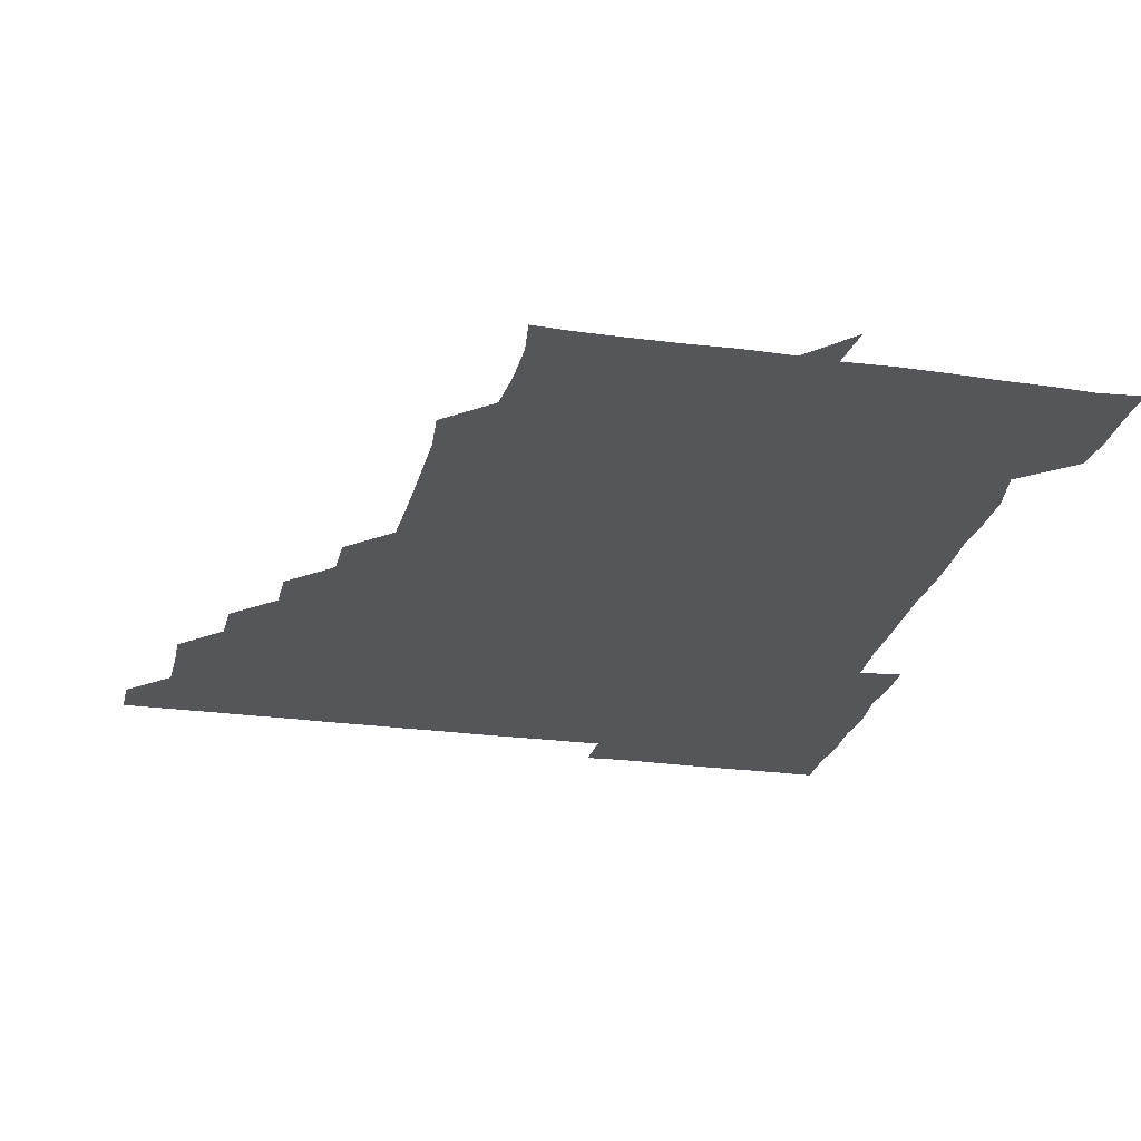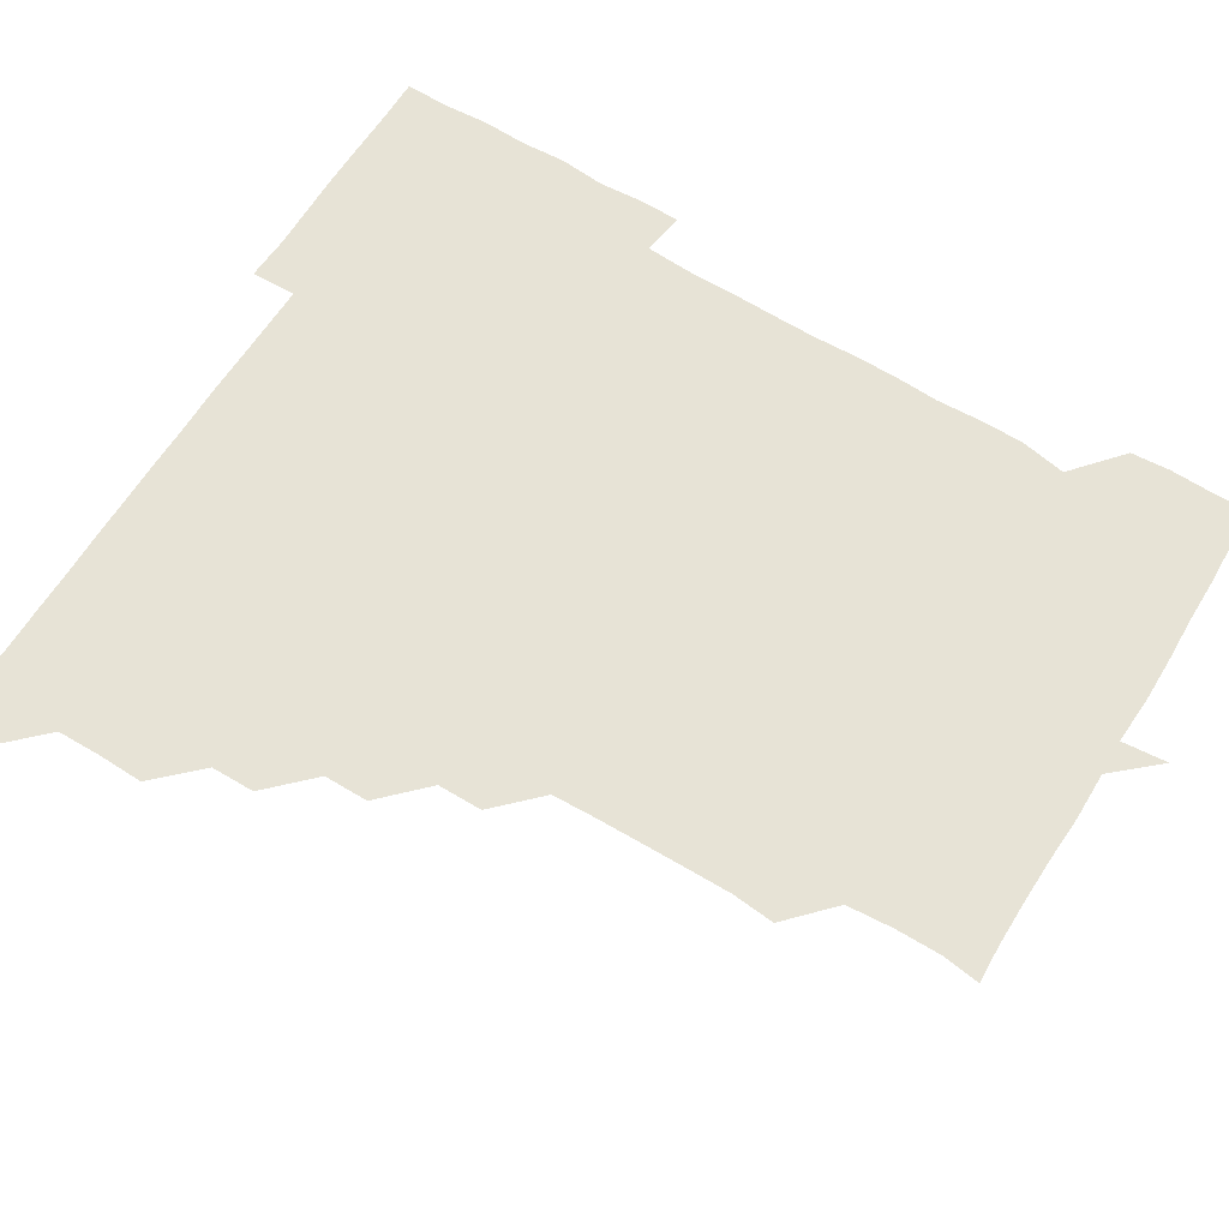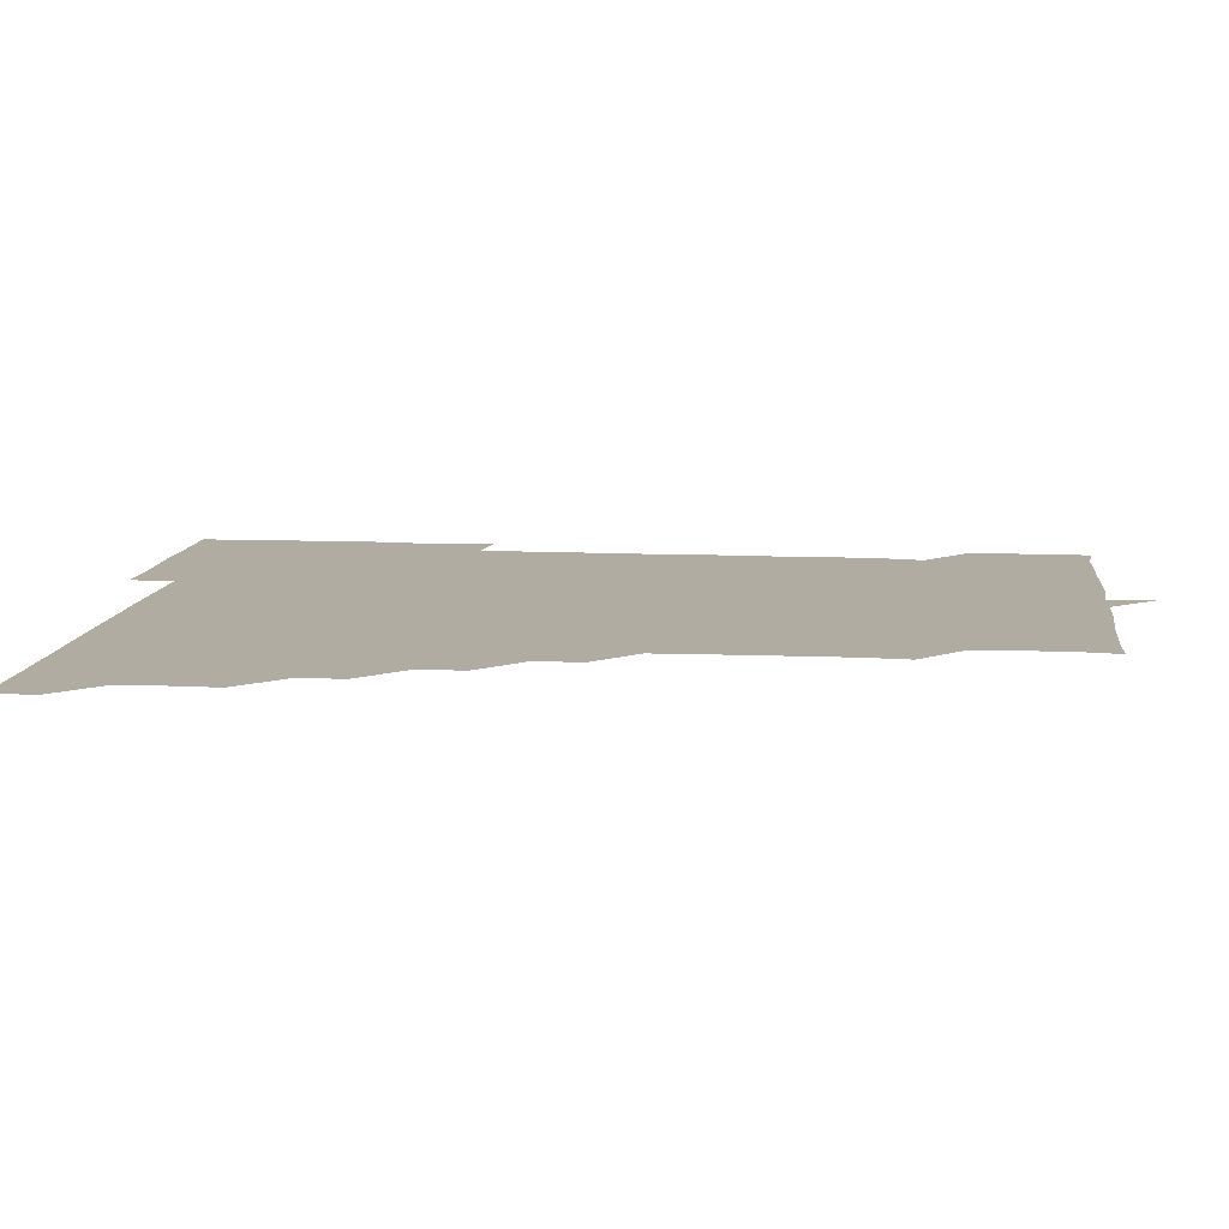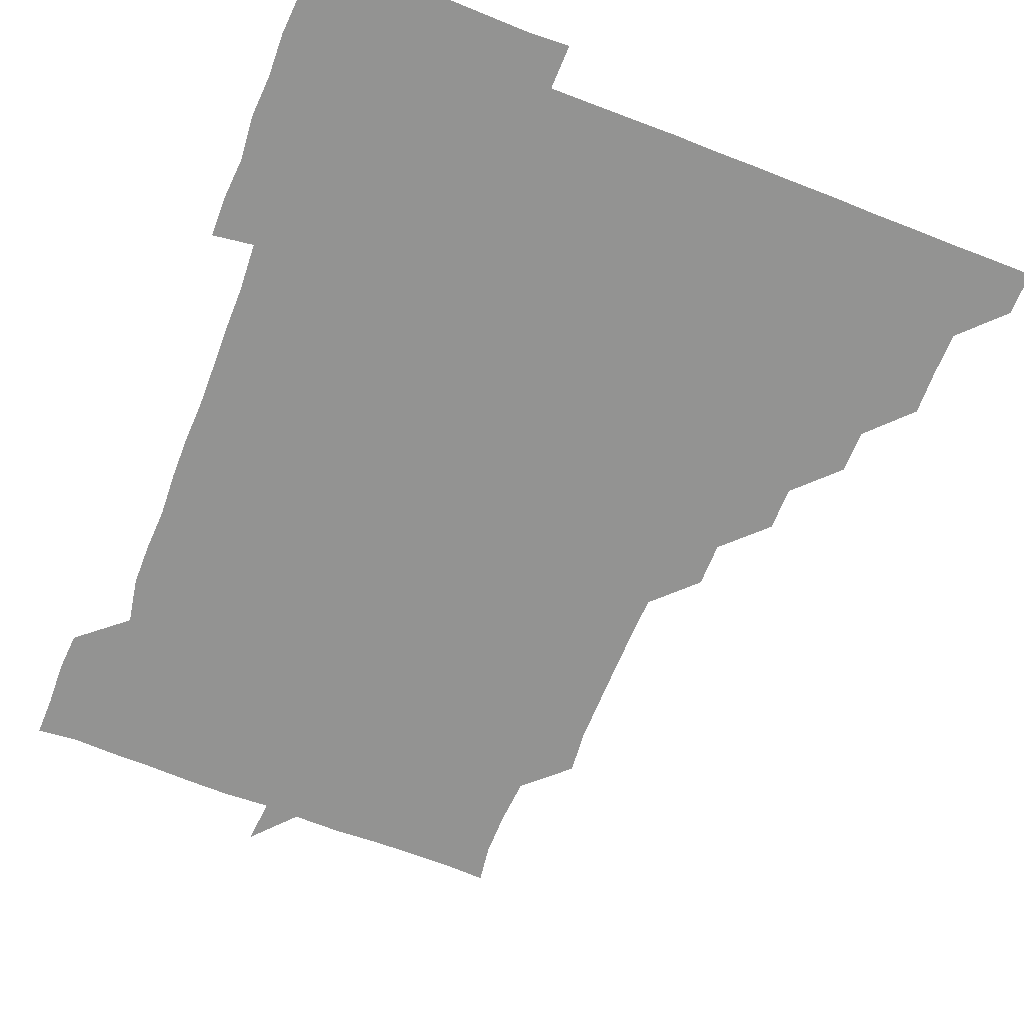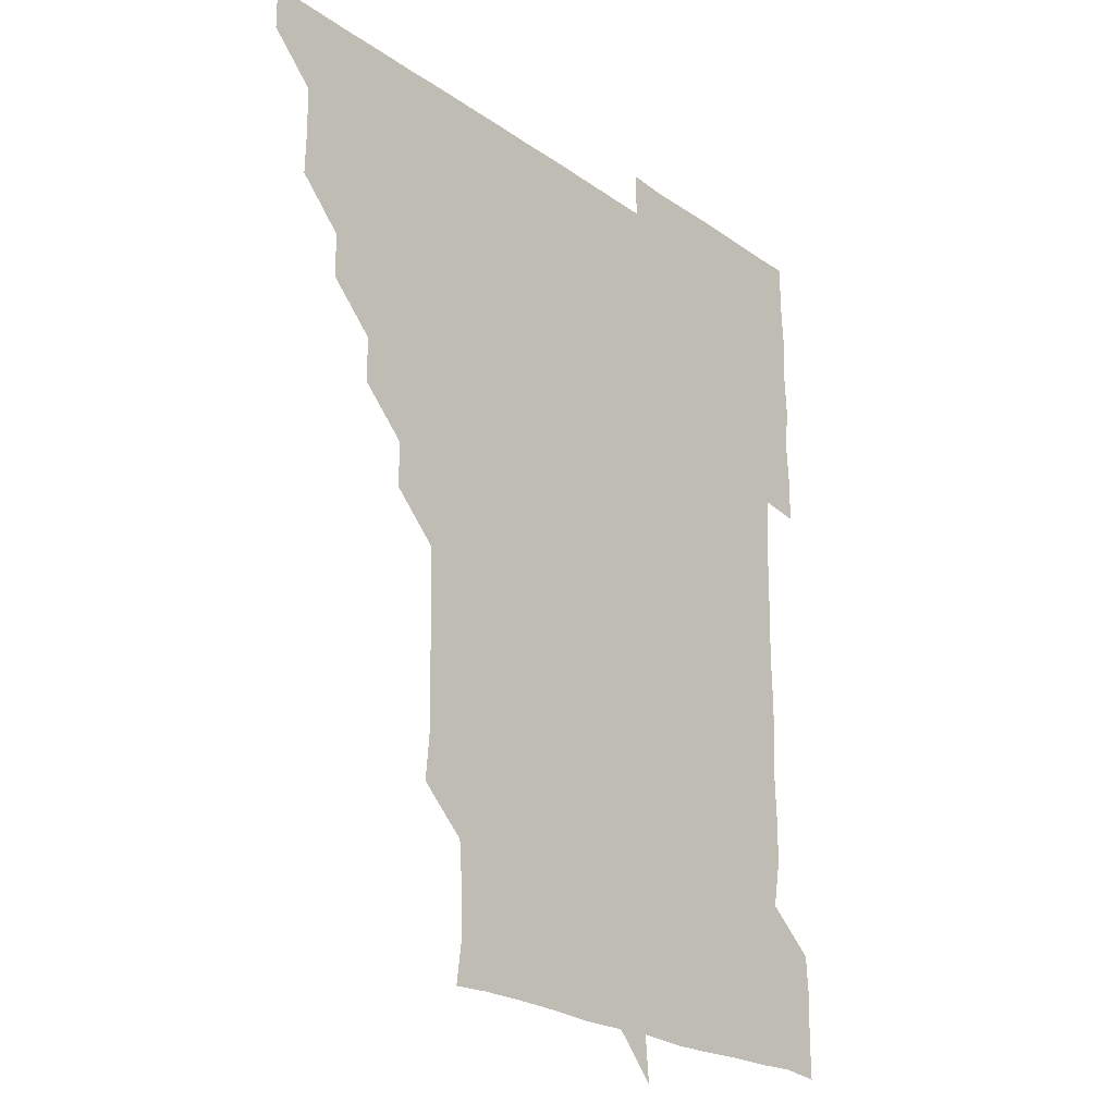
<metadata>
{"format":"obj","ext":"obj","renderer":"f3d","projection":"perspective","resolution":1024,"background":"white","views":[{"elev":-25.2,"azim":-12.7,"up":"+Z"},{"elev":62.7,"azim":-58.2,"up":"+Z"},{"elev":10.2,"azim":-83.2,"up":"+Z"},{"elev":-66.6,"azim":158.6,"up":"+Z"},{"elev":-23.0,"azim":-49.8,"up":"+Y"}]}
</metadata>
<code>
v 451.1 451 0
v 451 466.1 0
v 465.9 405.4 0
v 466.3 420.8 0
v 466 435.9 0
v 466.1 450.8 0
v 465.9 466.1 0
v 480.8 375.4 0
v 480.6 390.3 0
v 481.4 406.3 0
v 481.1 421 0
v 481 436 0
v 480.9 451.1 0
v 481 466 0
v 495.9 345.1 0
v 495.9 360.4 0
v 496.3 376.2 0
v 496.4 391.4 0
v 496.2 406.1 0
v 496.1 421 0
v 496.1 436 0
v 496.2 450.7 0
v 496 466.1 0
v 511.2 315 0
v 511.1 330.3 0
v 511.4 346.4 0
v 511 361 0
v 511.4 376.6 0
v 510.9 390.9 0
v 511.1 406.1 0
v 511.1 421 0
v 511 436 0
v 511 450.8 0
v 511.1 466.1 0
v 526 224.3 0
v 527.3 239.2 0
v 527.2 254.5 0
v 527 270 0
v 526.7 285.3 0
v 526.1 300.3 0
v 526.2 316.3 0
v 526.1 331.1 0
v 526.2 346.5 0
v 526.1 361.1 0
v 526 376.1 0
v 526.1 391.1 0
v 526 406 0
v 526 421 0
v 526 436 0
v 526 450.9 0
v 526.1 466.3 0
v 541 165.5 0
v 542.8 178.7 0
v 542.7 194 0
v 541.5 209.9 0
v 541.2 226.5 0
v 541.5 241.1 0
v 541.3 256 0
v 541.1 270.7 0
v 541 285.9 0
v 541.1 301.2 0
v 541 316.1 0
v 541.1 331.4 0
v 541 345.8 0
v 541 361.1 0
v 541.3 376.4 0
v 541 391 0
v 541.3 406.1 0
v 541 421 0
v 541.1 435.9 0
v 541 451 0
v 541 466.3 0
v 553.9 166.1 0
v 556.6 181.7 0
v 556.2 196 0
v 556.3 211.7 0
v 555.8 225.7 0
v 556.2 241.7 0
v 556.2 256.5 0
v 556.5 271.8 0
v 555.9 285.8 0
v 556 301.2 0
v 556.1 316.5 0
v 556 330.8 0
v 556.2 346.5 0
v 556 361.1 0
v 556.1 376.2 0
v 555.8 390.8 0
v 556.1 406.1 0
v 556.1 421 0
v 556.1 435.9 0
v 556.1 450.8 0
v 555.9 466.4 0
v 569 166.2 0
v 571 181.7 0
v 571.2 196.8 0
v 571 211.6 0
v 571.1 226.7 0
v 571.2 241.5 0
v 571.2 256.5 0
v 571.2 271.3 0
v 571.1 286.2 0
v 571.1 301.5 0
v 570.9 315.6 0
v 571.1 331.3 0
v 571 346.1 0
v 570.9 360.8 0
v 571 376.2 0
v 571.1 391.1 0
v 571.1 406 0
v 570.9 421 0
v 571 436 0
v 571.1 450.6 0
v 570.9 466.2 0
v 584.8 165.9 0
v 586.3 181.7 0
v 586.2 196.1 0
v 586.1 211.1 0
v 586 225.6 0
v 585.7 241.5 0
v 586 256.2 0
v 586.3 271.4 0
v 586.1 286 0
v 585.9 300.9 0
v 586 315.9 0
v 586 331.4 0
v 586 346.4 0
v 586.1 361.1 0
v 586 375.9 0
v 586.1 391.1 0
v 586 406 0
v 586.1 421 0
v 586.1 435.8 0
v 586 450.8 0
v 585.8 466.4 0
v 600.8 165.3 0
v 601 181.1 0
v 601 196.4 0
v 601.1 211 0
v 601.2 226.4 0
v 601 240.4 0
v 600.6 256.1 0
v 601.2 271.6 0
v 601.1 286.1 0
v 601 301 0
v 601.1 316.3 0
v 601 331.2 0
v 601 345.8 0
v 601 361 0
v 601.1 376.2 0
v 601 391 0
v 601 406 0
v 601.1 421 0
v 601 436 0
v 601 451 0
v 600.7 466.2 0
v 617.4 165.5 0
v 616 181.8 0
v 616 196.3 0
v 616.1 211.7 0
v 616.1 226.2 0
v 616.3 241.1 0
v 615.9 255.5 0
v 615.7 271.4 0
v 615.9 286.2 0
v 616.2 301.1 0
v 615.9 316.1 0
v 615.9 331.4 0
v 616 345.8 0
v 616.1 361.4 0
v 616 376 0
v 616 391.3 0
v 616 406 0
v 616.1 421 0
v 616 436 0
v 616 451.1 0
v 615.7 466.1 0
v 631.2 150.3 0
v 629.8 165.9 0
v 631.1 181 0
v 630.9 196.4 0
v 630.8 211.3 0
v 631 226.6 0
v 631.2 241.4 0
v 631.1 256 0
v 630.8 271.5 0
v 630.8 286.1 0
v 630.9 301.8 0
v 631 316.3 0
v 630.9 331.2 0
v 631.1 346.2 0
v 630.9 361.5 0
v 631 376 0
v 631 391.1 0
v 631 406.1 0
v 630.9 421.1 0
v 631.1 435.9 0
v 631.3 450.8 0
v 631.2 465.9 0
v 630.8 481.5 0
v 646.5 165.2 0
v 645.9 181.6 0
v 646 196.4 0
v 646.1 211.1 0
v 645.8 226.2 0
v 646 241.6 0
v 646.1 256.2 0
v 645.7 271.7 0
v 646 286.2 0
v 645.9 301.1 0
v 645.9 316.1 0
v 646 330.9 0
v 645.9 346.4 0
v 645.9 361.2 0
v 646 376.1 0
v 646.1 390.7 0
v 645.9 406.1 0
v 646 420.9 0
v 646.1 436.1 0
v 646.1 451 0
v 646.1 466 0
v 645.7 480.7 0
v 661.9 165.5 0
v 660.8 181.3 0
v 660.8 196.2 0
v 660.8 211.8 0
v 661 226.1 0
v 660.7 241.6 0
v 660.9 256.5 0
v 660.9 271.2 0
v 660.8 286.3 0
v 661 301.1 0
v 661.1 315.9 0
v 661 330.8 0
v 660.7 346.3 0
v 660.8 361.3 0
v 661 376 0
v 661 391.3 0
v 661 406.1 0
v 661 421.1 0
v 661 436 0
v 661 450.9 0
v 661.1 465.9 0
v 660.8 481 0
v 677.3 166.1 0
v 675.7 181.7 0
v 676 196.4 0
v 675.8 211.6 0
v 675.6 226.6 0
v 675.6 241.7 0
v 675.8 256.3 0
v 675.8 271.2 0
v 675.9 286.2 0
v 675.8 301.2 0
v 675.5 316.8 0
v 675.7 331.5 0
v 676 346 0
v 675.9 361.1 0
v 675.8 376.5 0
v 675.8 391.3 0
v 676 406.1 0
v 675.9 421.2 0
v 676 436 0
v 676 451 0
v 676.1 465.8 0
v 675.8 481.2 0
v 692.4 166.3 0
v 690.3 181.8 0
v 691.5 195.8 0
v 690.1 212.3 0
v 690 226 0
v 690.8 241.6 0
v 690.2 256.9 0
v 690 271.5 0
v 691 286.1 0
v 690.2 301.8 0
v 690.4 316.2 0
v 690.8 331.1 0
v 690.8 346.3 0
v 690.5 361.6 0
v 690.3 376.9 0
v 690.7 391.1 0
v 690.5 406.4 0
v 690.9 421.1 0
v 690.7 436.2 0
v 690.9 451 0
v 691 465.8 0
v 690.9 481 0
v 707.1 166.9 0
v 705.6 181.7 0
v 705.9 196.8 0
v 706.3 210 0
v 703.2 223 0
v 706.1 239.1 0
v 706.2 253.9 0
v 705.5 269.2 0
v 706.2 284.5 0
v 706.3 299.3 0
v 705.7 314.5 0
v 705.9 329.8 0
v 706.2 344.9 0
v 706.1 359.9 0
v 707 377.3 0
v 705.4 392 0
v 705.3 406.2 0
v 704.8 422 0
v 705 435.9 0
v 705 451 0
v 705.7 465.5 0
v 706 480.8 0
v 721.2 165.7 0
v 721 179.7 0
v 721.5 194.6 0
v 720.5 208.3 0
v 721.7 375.3 0
v 721.9 389.5 0
v 720.8 404.3 0
v 722.2 420.1 0
v 721.3 434.9 0
v 721.8 450.3 0
v 720.7 465.7 0
v 720.9 480.9 0
v 721 496 0
f 5 6 1
f 1 6 2
f 6 7 2
f 9 10 3
f 3 10 4
f 10 11 4
f 4 11 5
f 11 12 5
f 5 12 6
f 12 13 6
f 6 13 7
f 13 14 7
f 16 17 8
f 8 17 9
f 17 18 9
f 9 18 10
f 18 19 10
f 10 19 11
f 19 20 11
f 11 20 12
f 20 21 12
f 12 21 13
f 21 22 13
f 13 22 14
f 22 23 14
f 25 26 15
f 15 26 16
f 26 27 16
f 16 27 17
f 27 28 17
f 17 28 18
f 28 29 18
f 18 29 19
f 29 30 19
f 19 30 20
f 30 31 20
f 20 31 21
f 31 32 21
f 21 32 22
f 32 33 22
f 22 33 23
f 33 34 23
f 40 41 24
f 24 41 25
f 41 42 25
f 25 42 26
f 42 43 26
f 26 43 27
f 43 44 27
f 27 44 28
f 44 45 28
f 28 45 29
f 45 46 29
f 29 46 30
f 46 47 30
f 30 47 31
f 47 48 31
f 31 48 32
f 48 49 32
f 32 49 33
f 49 50 33
f 33 50 34
f 50 51 34
f 55 56 35
f 35 56 36
f 56 57 36
f 36 57 37
f 57 58 37
f 37 58 38
f 58 59 38
f 38 59 39
f 59 60 39
f 39 60 40
f 60 61 40
f 40 61 41
f 61 62 41
f 41 62 42
f 62 63 42
f 42 63 43
f 63 64 43
f 43 64 44
f 64 65 44
f 44 65 45
f 65 66 45
f 45 66 46
f 66 67 46
f 46 67 47
f 67 68 47
f 47 68 48
f 68 69 48
f 48 69 49
f 69 70 49
f 49 70 50
f 70 71 50
f 50 71 51
f 71 72 51
f 52 73 53
f 73 74 53
f 53 74 54
f 74 75 54
f 54 75 55
f 75 76 55
f 55 76 56
f 76 77 56
f 56 77 57
f 77 78 57
f 57 78 58
f 78 79 58
f 58 79 59
f 79 80 59
f 59 80 60
f 80 81 60
f 60 81 61
f 81 82 61
f 61 82 62
f 82 83 62
f 62 83 63
f 83 84 63
f 63 84 64
f 84 85 64
f 64 85 65
f 85 86 65
f 65 86 66
f 86 87 66
f 66 87 67
f 87 88 67
f 67 88 68
f 88 89 68
f 68 89 69
f 89 90 69
f 69 90 70
f 90 91 70
f 70 91 71
f 91 92 71
f 71 92 72
f 92 93 72
f 73 94 74
f 94 95 74
f 74 95 75
f 95 96 75
f 75 96 76
f 96 97 76
f 76 97 77
f 97 98 77
f 77 98 78
f 98 99 78
f 78 99 79
f 99 100 79
f 79 100 80
f 100 101 80
f 80 101 81
f 101 102 81
f 81 102 82
f 102 103 82
f 82 103 83
f 103 104 83
f 83 104 84
f 104 105 84
f 84 105 85
f 105 106 85
f 85 106 86
f 106 107 86
f 86 107 87
f 107 108 87
f 87 108 88
f 108 109 88
f 88 109 89
f 109 110 89
f 89 110 90
f 110 111 90
f 90 111 91
f 111 112 91
f 91 112 92
f 112 113 92
f 92 113 93
f 113 114 93
f 94 115 95
f 115 116 95
f 95 116 96
f 116 117 96
f 96 117 97
f 117 118 97
f 97 118 98
f 118 119 98
f 98 119 99
f 119 120 99
f 99 120 100
f 120 121 100
f 100 121 101
f 121 122 101
f 101 122 102
f 122 123 102
f 102 123 103
f 123 124 103
f 103 124 104
f 124 125 104
f 104 125 105
f 125 126 105
f 105 126 106
f 126 127 106
f 106 127 107
f 127 128 107
f 107 128 108
f 128 129 108
f 108 129 109
f 129 130 109
f 109 130 110
f 130 131 110
f 110 131 111
f 131 132 111
f 111 132 112
f 132 133 112
f 112 133 113
f 133 134 113
f 113 134 114
f 134 135 114
f 115 136 116
f 136 137 116
f 116 137 117
f 137 138 117
f 117 138 118
f 138 139 118
f 118 139 119
f 139 140 119
f 119 140 120
f 140 141 120
f 120 141 121
f 141 142 121
f 121 142 122
f 142 143 122
f 122 143 123
f 143 144 123
f 123 144 124
f 144 145 124
f 124 145 125
f 145 146 125
f 125 146 126
f 146 147 126
f 126 147 127
f 147 148 127
f 127 148 128
f 148 149 128
f 128 149 129
f 149 150 129
f 129 150 130
f 150 151 130
f 130 151 131
f 151 152 131
f 131 152 132
f 152 153 132
f 132 153 133
f 153 154 133
f 133 154 134
f 154 155 134
f 134 155 135
f 155 156 135
f 136 157 137
f 157 158 137
f 137 158 138
f 158 159 138
f 138 159 139
f 159 160 139
f 139 160 140
f 160 161 140
f 140 161 141
f 161 162 141
f 141 162 142
f 162 163 142
f 142 163 143
f 163 164 143
f 143 164 144
f 164 165 144
f 144 165 145
f 165 166 145
f 145 166 146
f 166 167 146
f 146 167 147
f 167 168 147
f 147 168 148
f 168 169 148
f 148 169 149
f 169 170 149
f 149 170 150
f 170 171 150
f 150 171 151
f 171 172 151
f 151 172 152
f 172 173 152
f 152 173 153
f 173 174 153
f 153 174 154
f 174 175 154
f 154 175 155
f 175 176 155
f 155 176 156
f 176 177 156
f 178 179 157
f 157 179 158
f 179 180 158
f 158 180 159
f 180 181 159
f 159 181 160
f 181 182 160
f 160 182 161
f 182 183 161
f 161 183 162
f 183 184 162
f 162 184 163
f 184 185 163
f 163 185 164
f 185 186 164
f 164 186 165
f 186 187 165
f 165 187 166
f 187 188 166
f 166 188 167
f 188 189 167
f 167 189 168
f 189 190 168
f 168 190 169
f 190 191 169
f 169 191 170
f 191 192 170
f 170 192 171
f 192 193 171
f 171 193 172
f 193 194 172
f 172 194 173
f 194 195 173
f 173 195 174
f 195 196 174
f 174 196 175
f 196 197 175
f 175 197 176
f 197 198 176
f 176 198 177
f 198 199 177
f 179 201 180
f 201 202 180
f 180 202 181
f 202 203 181
f 181 203 182
f 203 204 182
f 182 204 183
f 204 205 183
f 183 205 184
f 205 206 184
f 184 206 185
f 206 207 185
f 185 207 186
f 207 208 186
f 186 208 187
f 208 209 187
f 187 209 188
f 209 210 188
f 188 210 189
f 210 211 189
f 189 211 190
f 211 212 190
f 190 212 191
f 212 213 191
f 191 213 192
f 213 214 192
f 192 214 193
f 214 215 193
f 193 215 194
f 215 216 194
f 194 216 195
f 216 217 195
f 195 217 196
f 217 218 196
f 196 218 197
f 218 219 197
f 197 219 198
f 219 220 198
f 198 220 199
f 220 221 199
f 199 221 200
f 221 222 200
f 201 223 202
f 223 224 202
f 202 224 203
f 224 225 203
f 203 225 204
f 225 226 204
f 204 226 205
f 226 227 205
f 205 227 206
f 227 228 206
f 206 228 207
f 228 229 207
f 207 229 208
f 229 230 208
f 208 230 209
f 230 231 209
f 209 231 210
f 231 232 210
f 210 232 211
f 232 233 211
f 211 233 212
f 233 234 212
f 212 234 213
f 234 235 213
f 213 235 214
f 235 236 214
f 214 236 215
f 236 237 215
f 215 237 216
f 237 238 216
f 216 238 217
f 238 239 217
f 217 239 218
f 239 240 218
f 218 240 219
f 240 241 219
f 219 241 220
f 241 242 220
f 220 242 221
f 242 243 221
f 221 243 222
f 243 244 222
f 223 245 224
f 245 246 224
f 224 246 225
f 246 247 225
f 225 247 226
f 247 248 226
f 226 248 227
f 248 249 227
f 227 249 228
f 249 250 228
f 228 250 229
f 250 251 229
f 229 251 230
f 251 252 230
f 230 252 231
f 252 253 231
f 231 253 232
f 253 254 232
f 232 254 233
f 254 255 233
f 233 255 234
f 255 256 234
f 234 256 235
f 256 257 235
f 235 257 236
f 257 258 236
f 236 258 237
f 258 259 237
f 237 259 238
f 259 260 238
f 238 260 239
f 260 261 239
f 239 261 240
f 261 262 240
f 240 262 241
f 262 263 241
f 241 263 242
f 263 264 242
f 242 264 243
f 264 265 243
f 243 265 244
f 265 266 244
f 245 267 246
f 267 268 246
f 246 268 247
f 268 269 247
f 247 269 248
f 269 270 248
f 248 270 249
f 270 271 249
f 249 271 250
f 271 272 250
f 250 272 251
f 272 273 251
f 251 273 252
f 273 274 252
f 252 274 253
f 274 275 253
f 253 275 254
f 275 276 254
f 254 276 255
f 276 277 255
f 255 277 256
f 277 278 256
f 256 278 257
f 278 279 257
f 257 279 258
f 279 280 258
f 258 280 259
f 280 281 259
f 259 281 260
f 281 282 260
f 260 282 261
f 282 283 261
f 261 283 262
f 283 284 262
f 262 284 263
f 284 285 263
f 263 285 264
f 285 286 264
f 264 286 265
f 286 287 265
f 265 287 266
f 287 288 266
f 267 289 268
f 289 290 268
f 268 290 269
f 290 291 269
f 269 291 270
f 291 292 270
f 270 292 271
f 292 293 271
f 271 293 272
f 293 294 272
f 272 294 273
f 294 295 273
f 273 295 274
f 295 296 274
f 274 296 275
f 296 297 275
f 275 297 276
f 297 298 276
f 276 298 277
f 298 299 277
f 277 299 278
f 299 300 278
f 278 300 279
f 300 301 279
f 279 301 280
f 301 302 280
f 280 302 281
f 302 303 281
f 281 303 282
f 303 304 282
f 282 304 283
f 304 305 283
f 283 305 284
f 305 306 284
f 284 306 285
f 306 307 285
f 285 307 286
f 307 308 286
f 286 308 287
f 308 309 287
f 287 309 288
f 309 310 288
f 289 311 290
f 311 312 290
f 290 312 291
f 312 313 291
f 291 313 292
f 313 314 292
f 292 314 293
f 303 315 304
f 315 316 304
f 304 316 305
f 316 317 305
f 305 317 306
f 317 318 306
f 306 318 307
f 318 319 307
f 307 319 308
f 319 320 308
f 308 320 309
f 320 321 309
f 309 321 310
f 321 322 310

</code>
